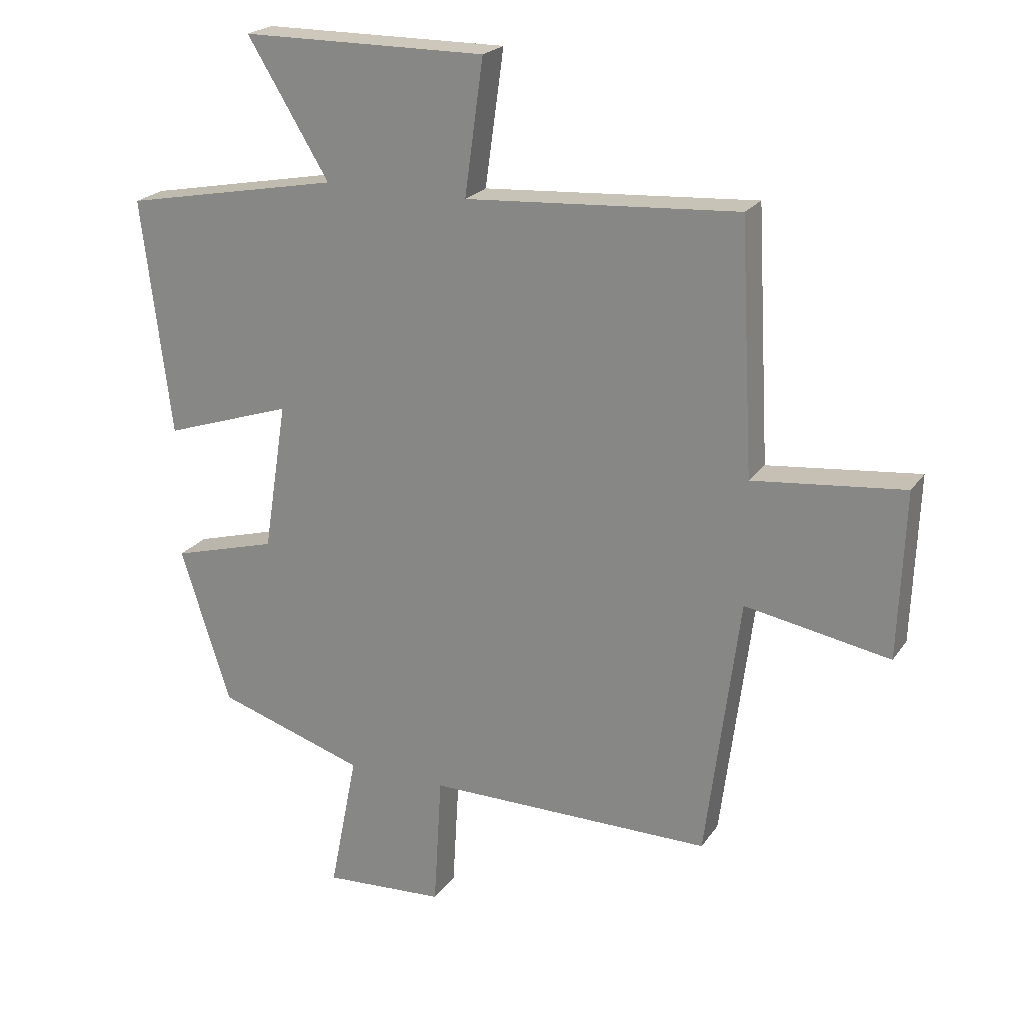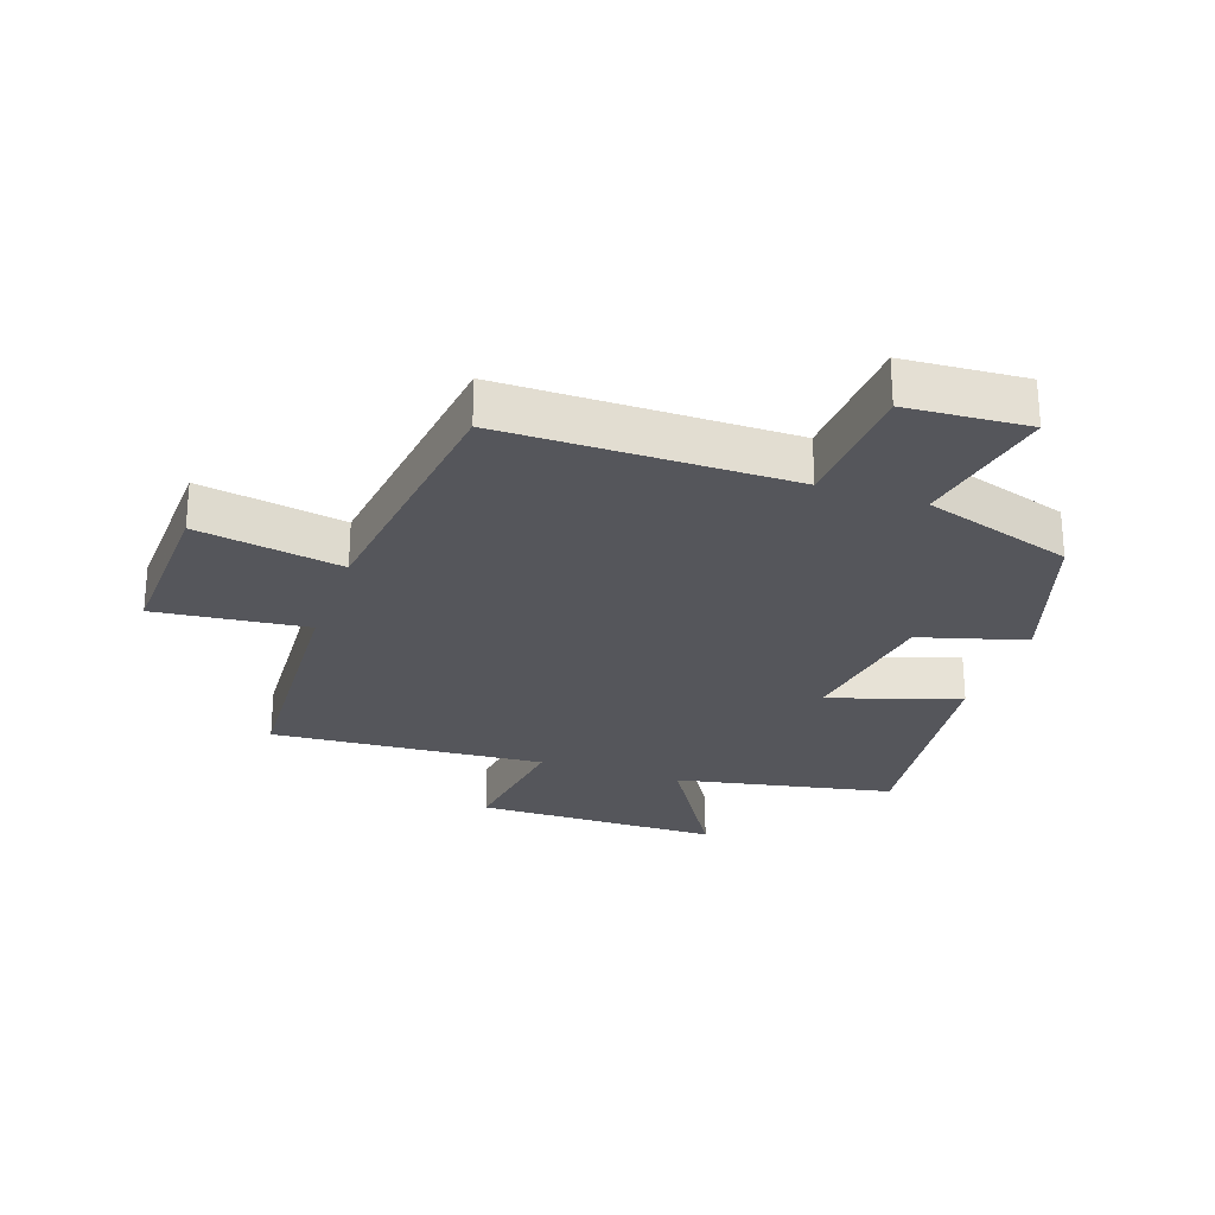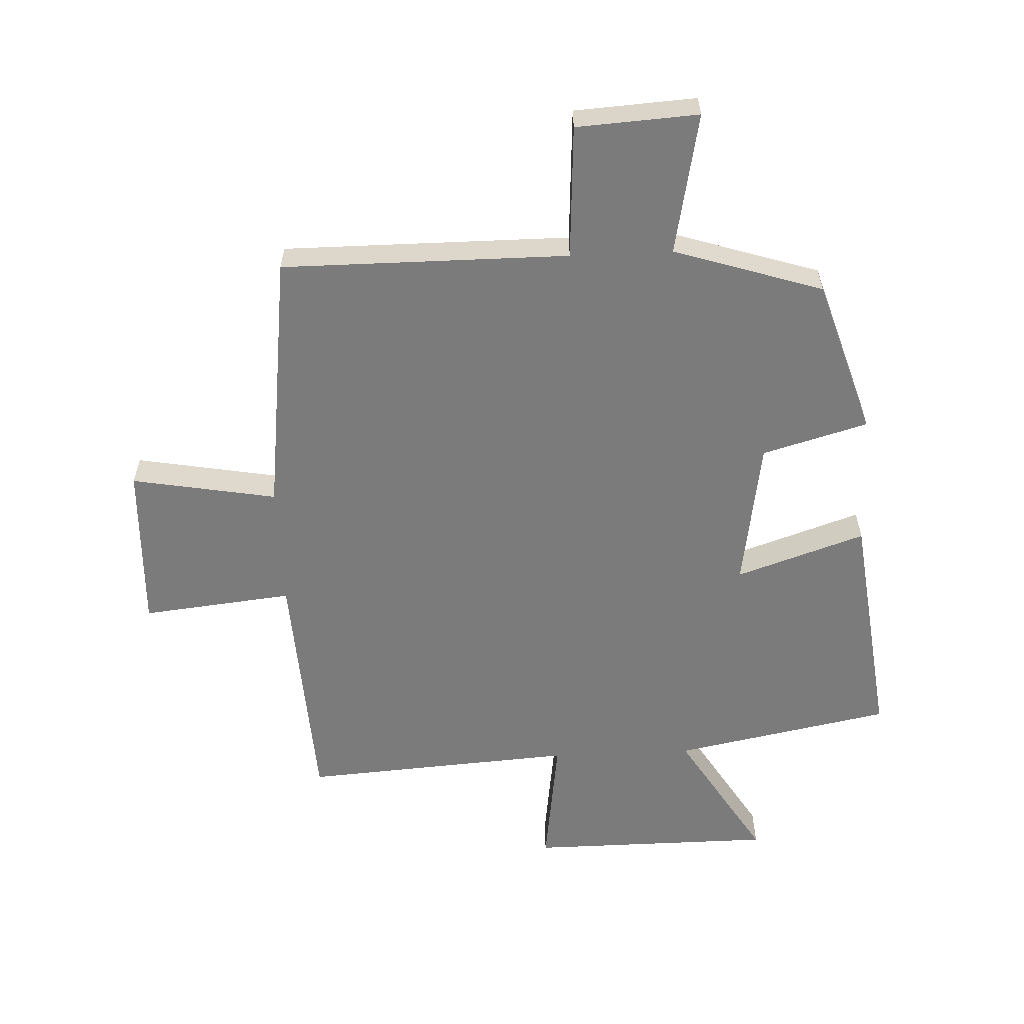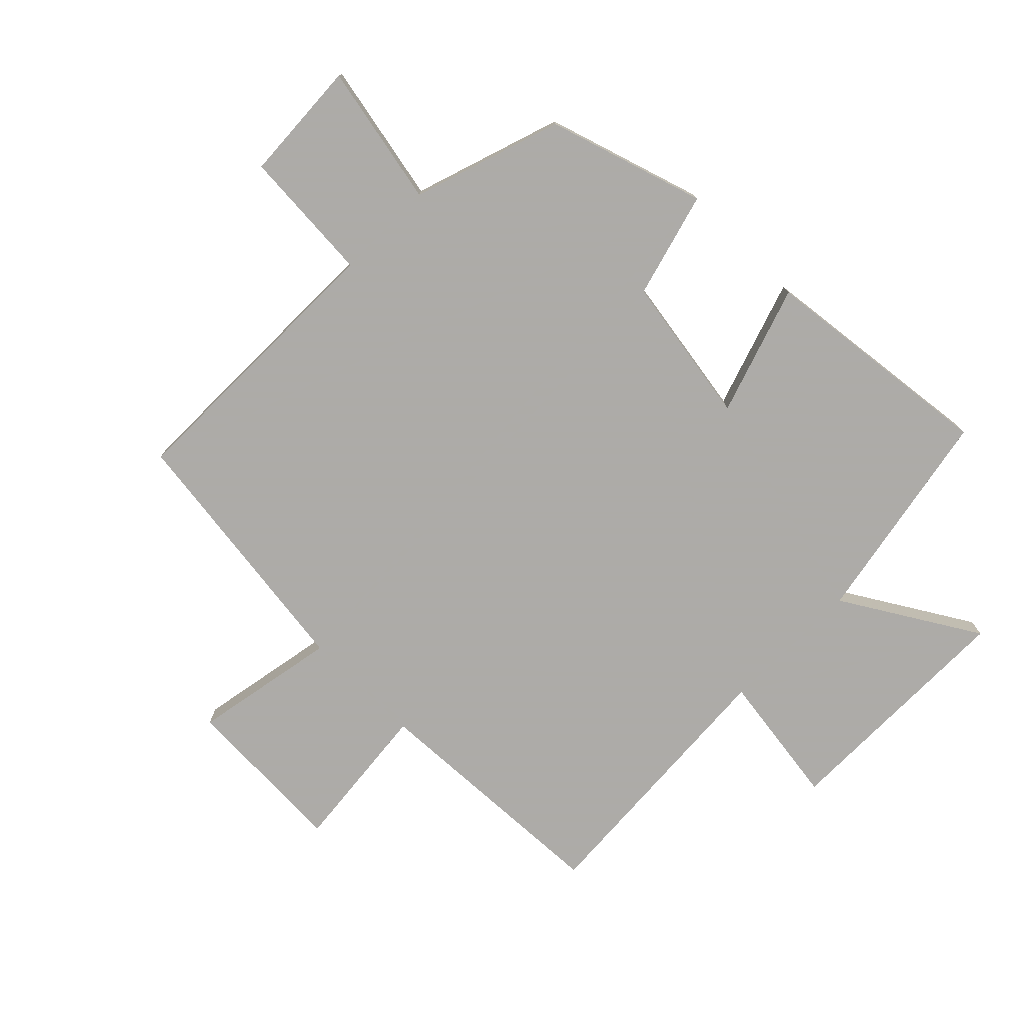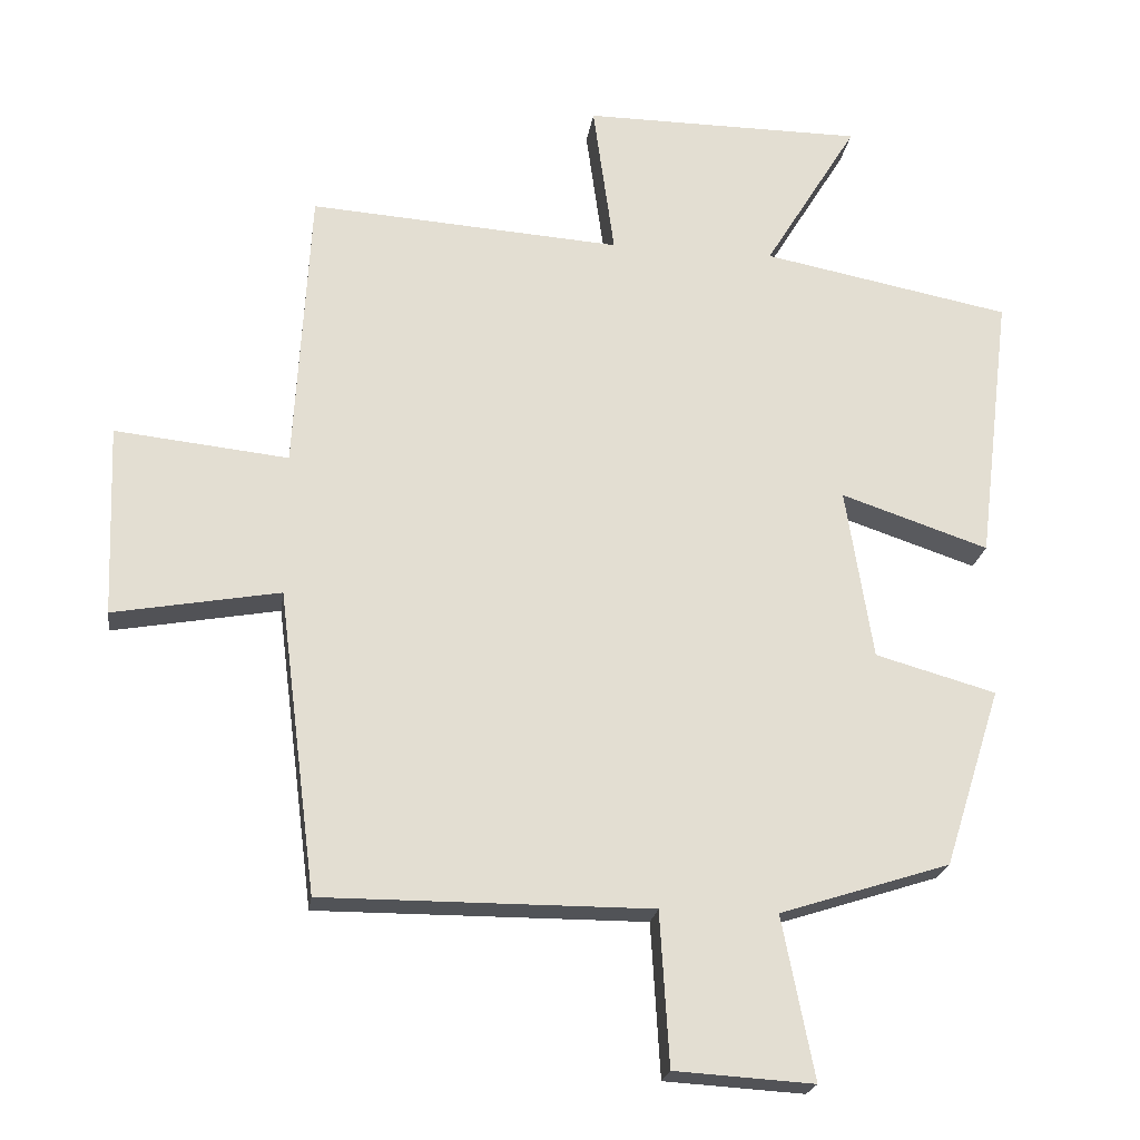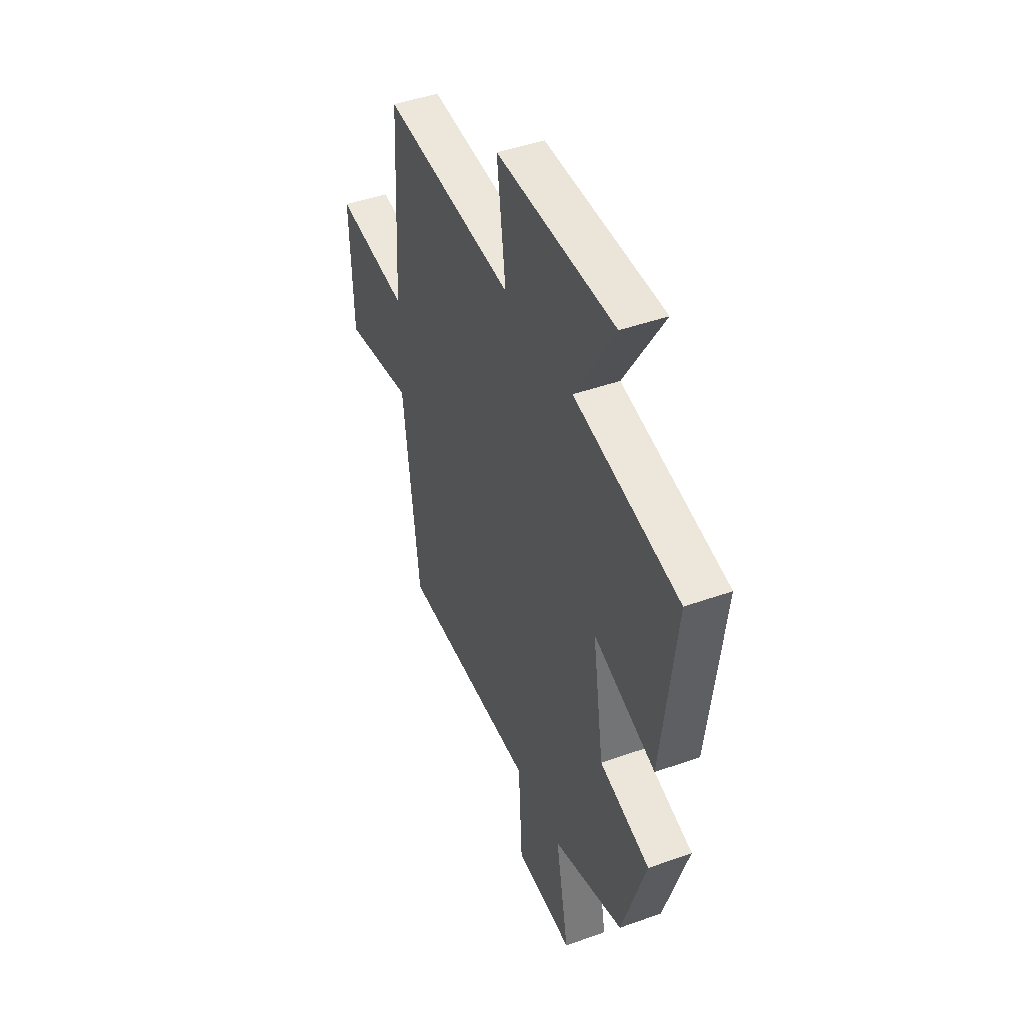
<metadata>
{"format":"obj","ext":"obj","renderer":"f3d","projection":"perspective","resolution":1024,"background":"white","views":[{"elev":22.0,"azim":25.3,"up":"+Z"},{"elev":-26.2,"azim":161.1,"up":"+Y"},{"elev":-58.5,"azim":-177.4,"up":"+Y"},{"elev":-76.5,"azim":-135.0,"up":"+Y"},{"elev":-21.9,"azim":171.9,"up":"+Z"},{"elev":44.8,"azim":-112.6,"up":"+Z"}]}
</metadata>
<code>
v -0.42 0.07 -0.423
v -0.5 0.07 -0.171
v -0.33 0.07 -0.123
v -0.292 0.07 0.119
v -0.5 0.07 0.049
v -0.547 0.07 0.432
v -0.196 0.07 0.5
v -0.328 0.07 0.716
v 0.068 0.07 0.718
v 0.038 0.07 0.5
v 0.478 0.07 0.53
v 0.5 0.07 0.127
v 0.744 0.07 0.153
v 0.734 0.07 -0.117
v 0.5 0.07 -0.075
v 0.446 0.07 -0.501
v -0.016 0.07 -0.5
v -0.029 0.07 -0.716
v -0.225 0.07 -0.728
v -0.18 0.07 -0.5
v -0.42 0 -0.423
v -0.5 0 -0.171
v -0.33 0 -0.123
v -0.292 0 0.119
v -0.5 0 0.049
v -0.547 0 0.432
v -0.196 0 0.5
v -0.328 0 0.716
v 0.068 0 0.718
v 0.038 0 0.5
v 0.478 0 0.53
v 0.5 0 0.127
v 0.744 0 0.153
v 0.734 0 -0.117
v 0.5 0 -0.075
v 0.446 0 -0.501
v -0.016 0 -0.5
v -0.029 0 -0.716
v -0.225 0 -0.728
v -0.18 0 -0.5
f 17 18 19 20
f 17 20 1 2
f 15 16 17 2
f 12 13 14 15
f 10 11 12 15
f 7 8 9 10
f 4 5 6 7
f 3 4 7 10
f 15 2 3
f 3 10 15
f 40 39 38 37
f 22 21 40 37
f 22 37 36 35
f 35 34 33 32
f 35 32 31 30
f 30 29 28 27
f 27 26 25 24
f 30 27 24 23
f 23 22 35
f 35 30 23
f 1 21 22 2
f 2 22 23 3
f 3 23 24 4
f 4 24 25 5
f 5 25 26 6
f 6 26 27 7
f 7 27 28 8
f 8 28 29 9
f 9 29 30 10
f 10 30 31 11
f 11 31 32 12
f 12 32 33 13
f 13 33 34 14
f 14 34 35 15
f 15 35 36 16
f 16 36 37 17
f 17 37 38 18
f 18 38 39 19
f 19 39 40 20
f 20 40 21 1

</code>
